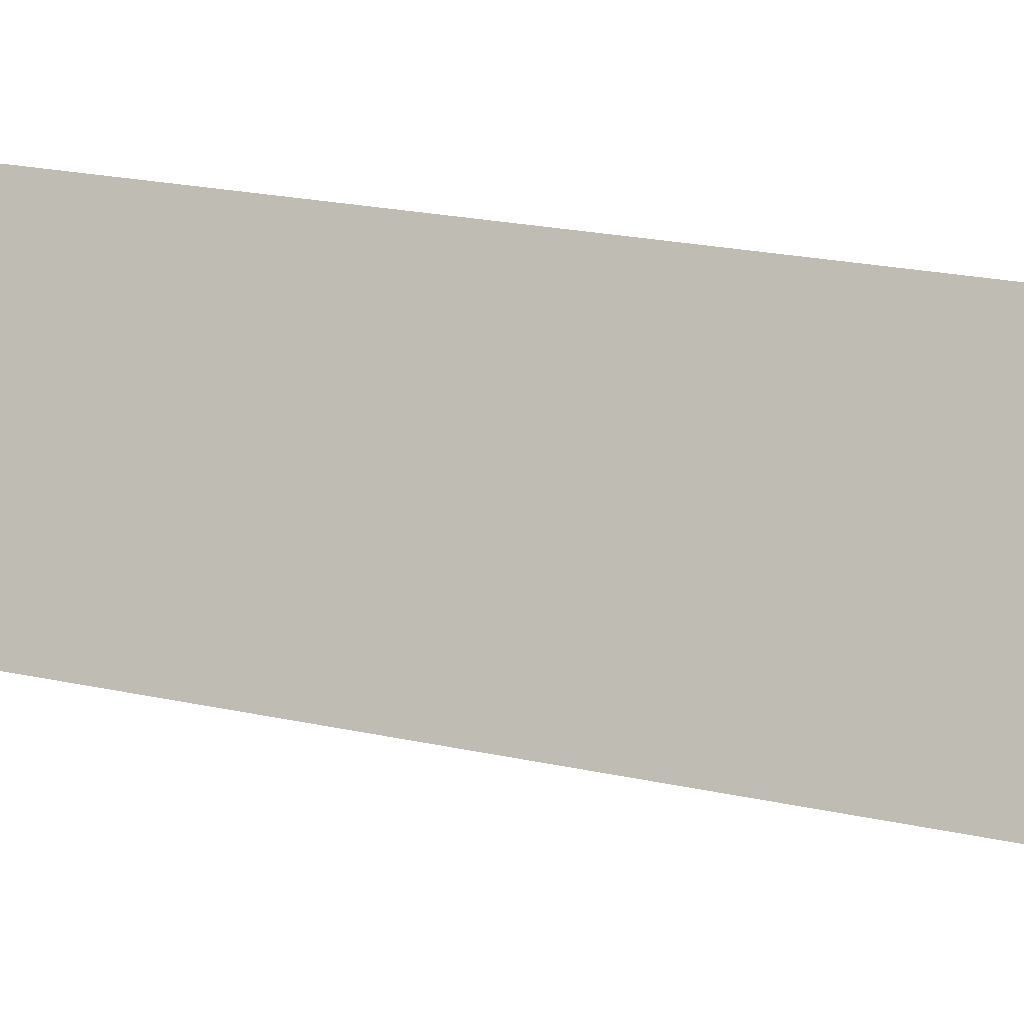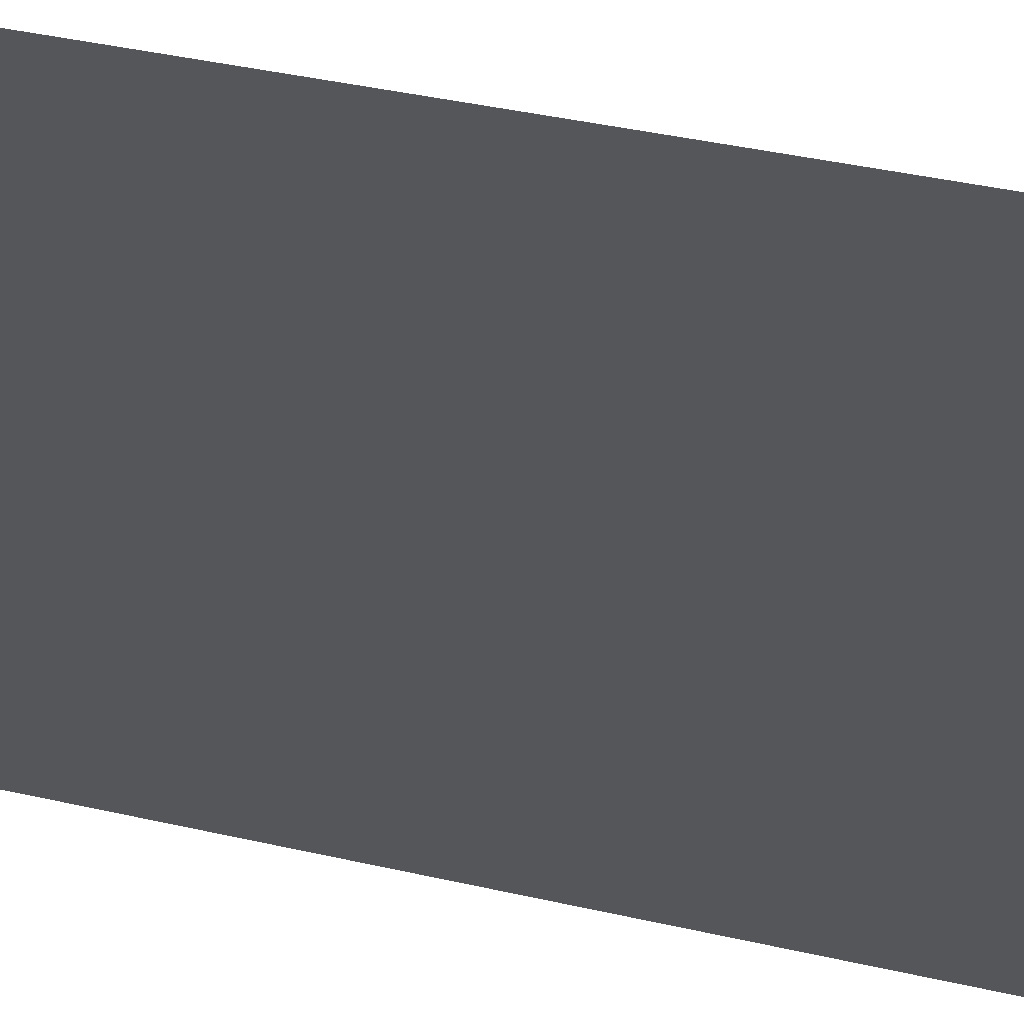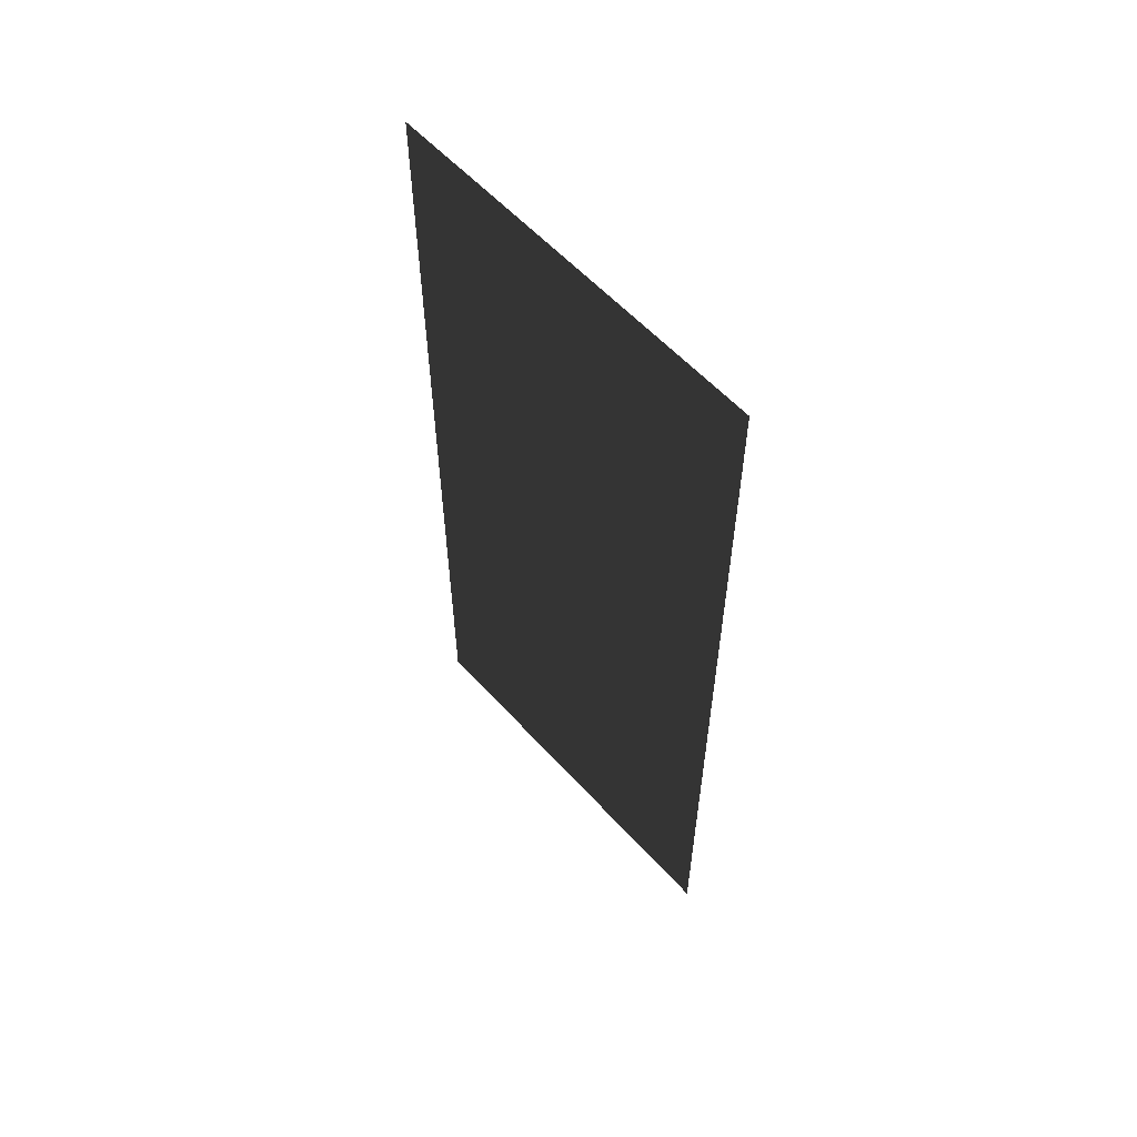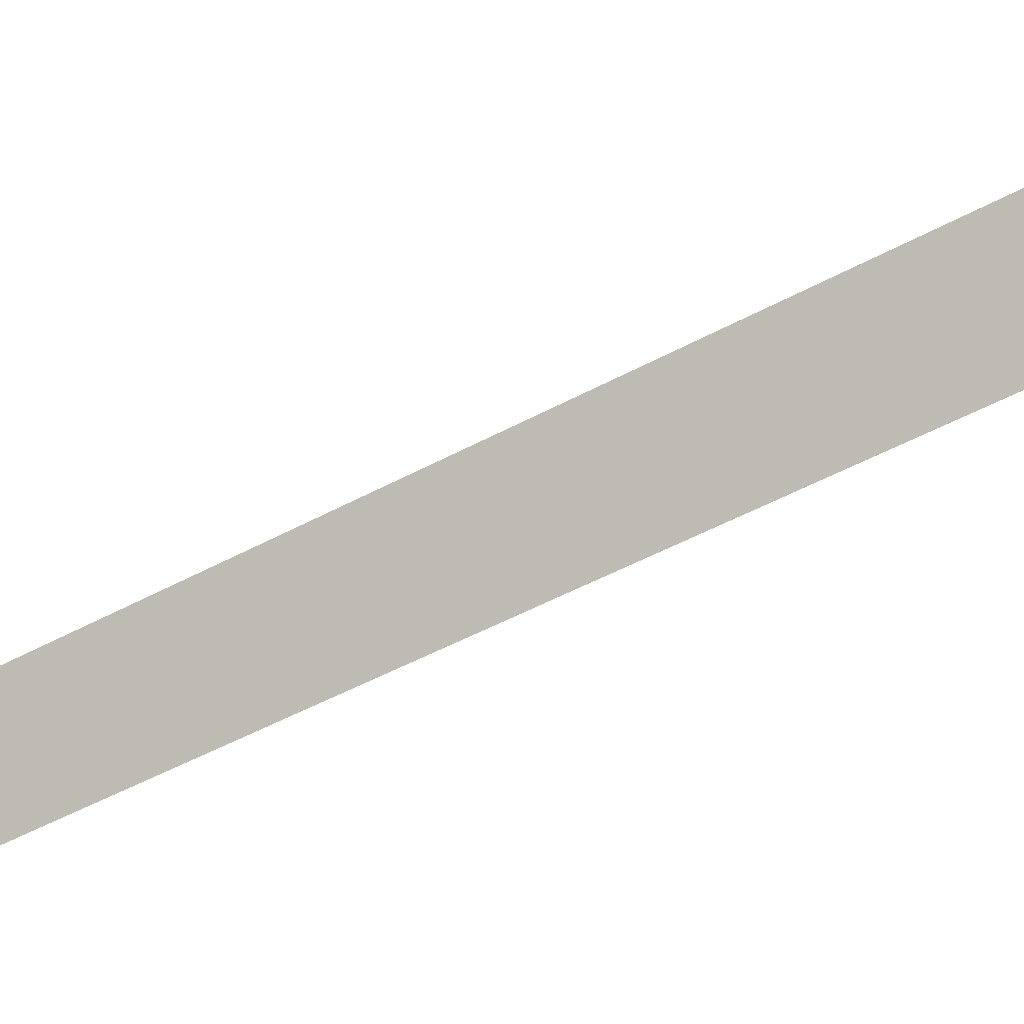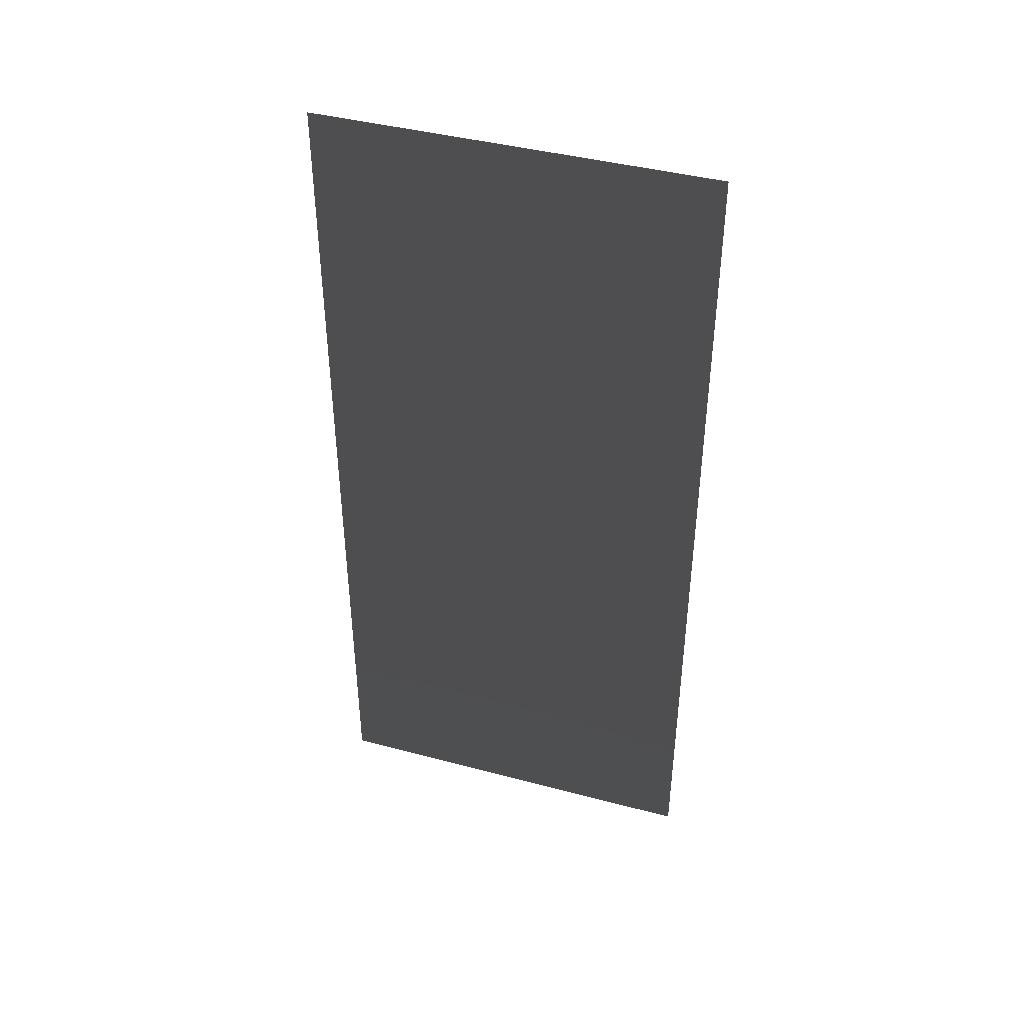
<metadata>
{"format":"obj","ext":"obj","renderer":"f3d","projection":"perspective","resolution":1024,"background":"white","views":[{"elev":21.0,"azim":112.0,"up":"+Z"},{"elev":41.8,"azim":-74.7,"up":"+Z"},{"elev":57.8,"azim":164.9,"up":"+Y"},{"elev":-46.3,"azim":-57.7,"up":"+Z"},{"elev":42.2,"azim":-45.8,"up":"+Y"}]}
</metadata>
<code>
o 809
v 0 650 -64
v 0 634 -64
v 64 634 64
v 64 650 64
v 0 674 -64
v 64 674 64
v 0 698 -64
v 64 698 64
v 0 730 -64
v 64 730 64
v 0 762 -64
v 64 762 64
v 0 794 -64
v 64 794 64
v 0 858 -64
v 64 858 64
v 0 954 -64
v 64 954 64
f 1 2 3
f 1 3 4
f 1 4 5
f 5 4 6
f 5 6 7
f 7 6 8
f 7 8 9
f 9 8 10
f 9 10 11
f 11 10 12
f 11 12 13
f 13 12 14
f 13 14 15
f 15 14 16
f 15 16 17
f 17 16 18

</code>
